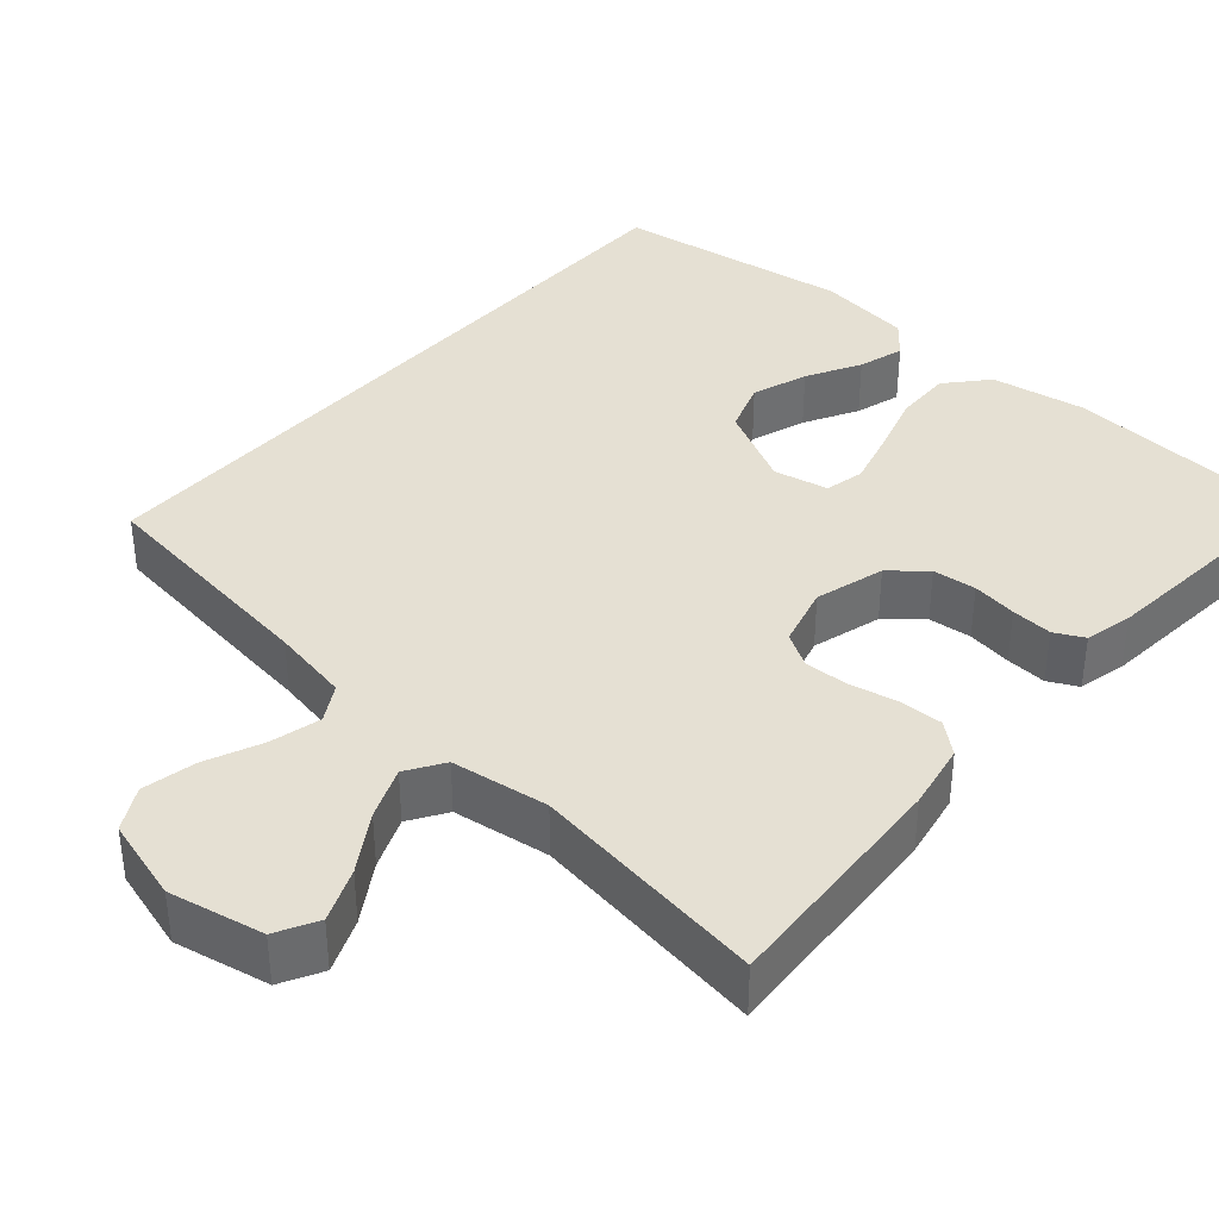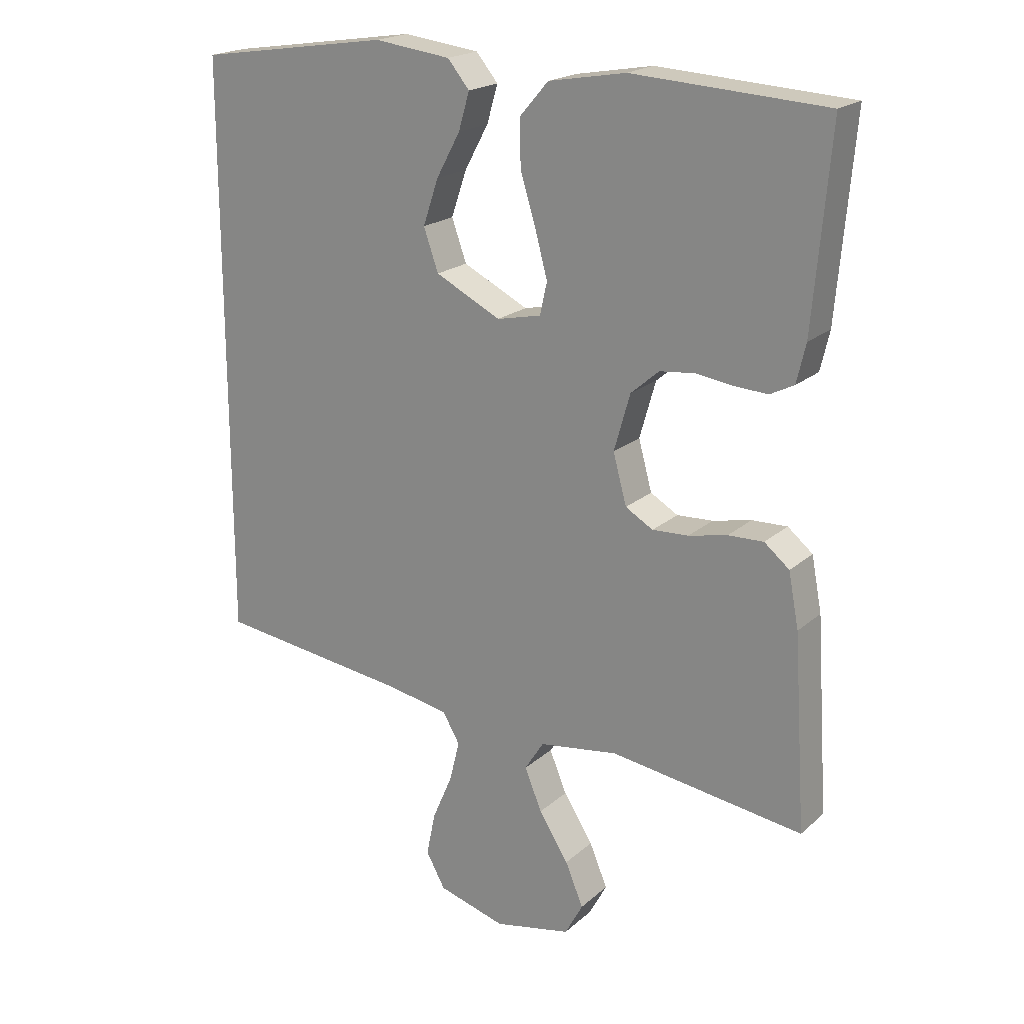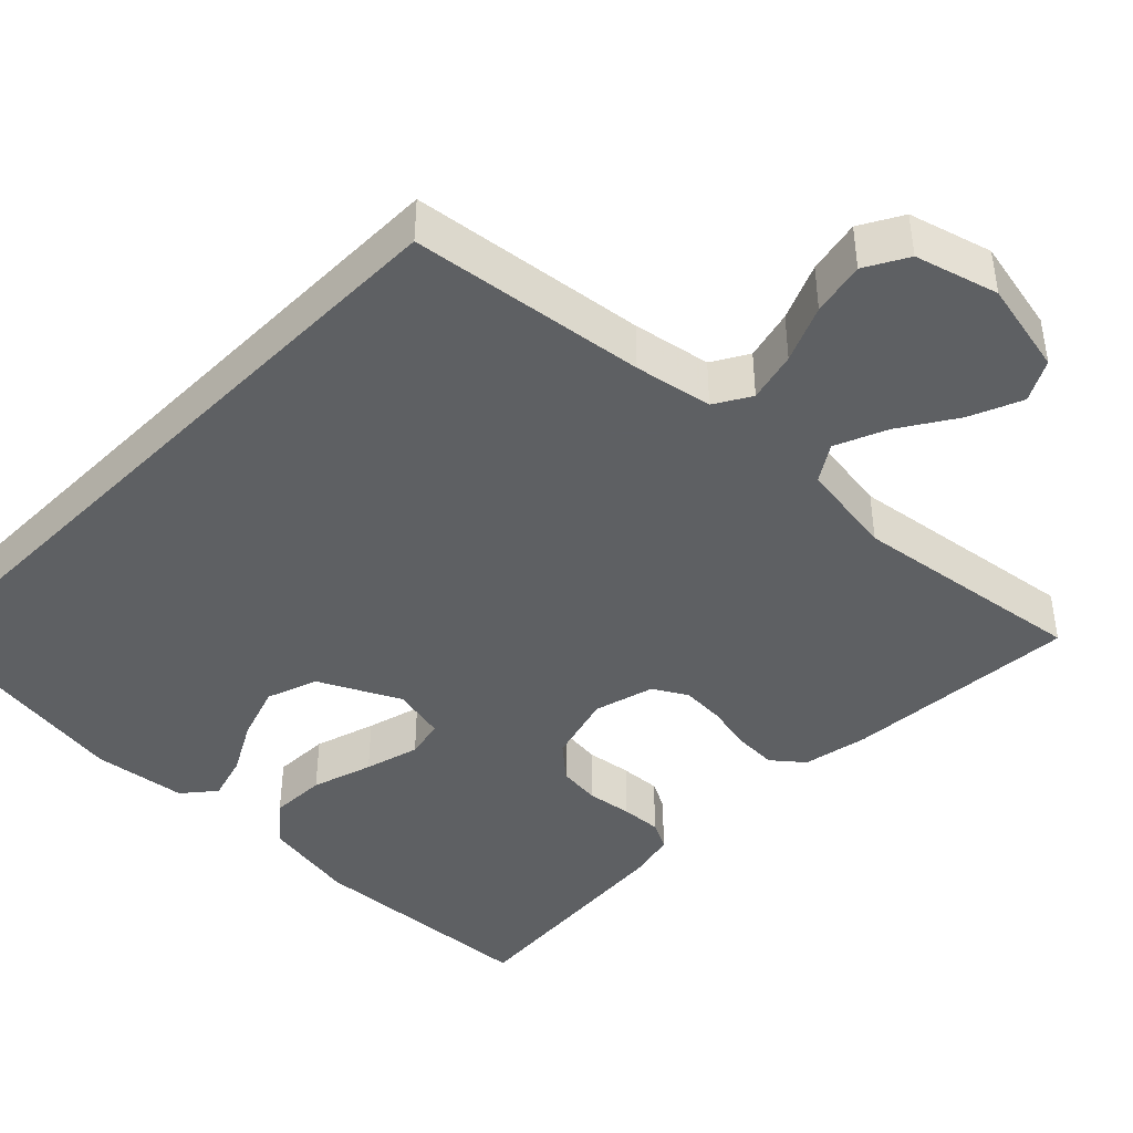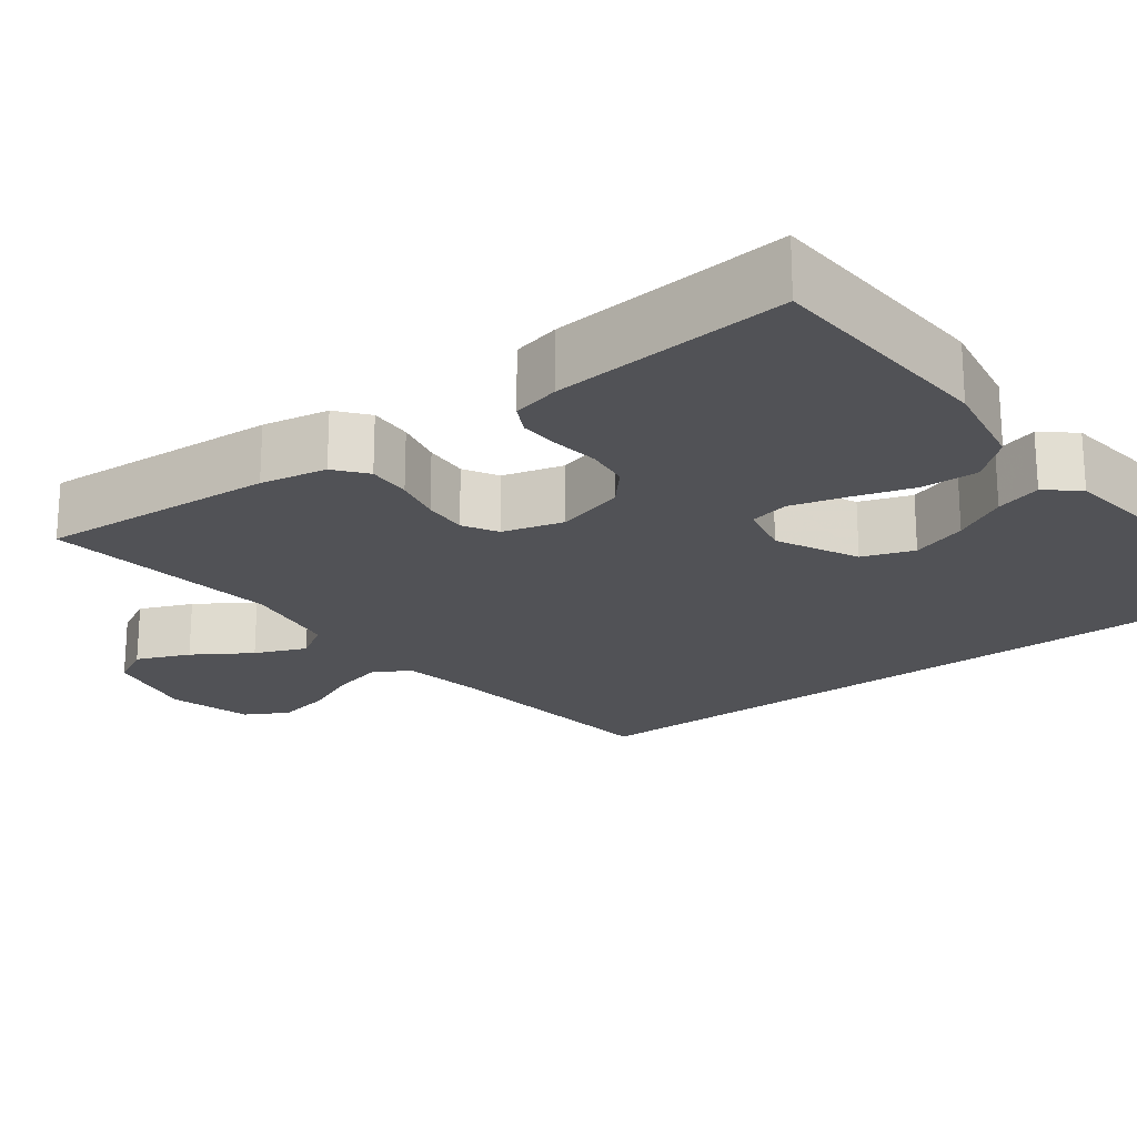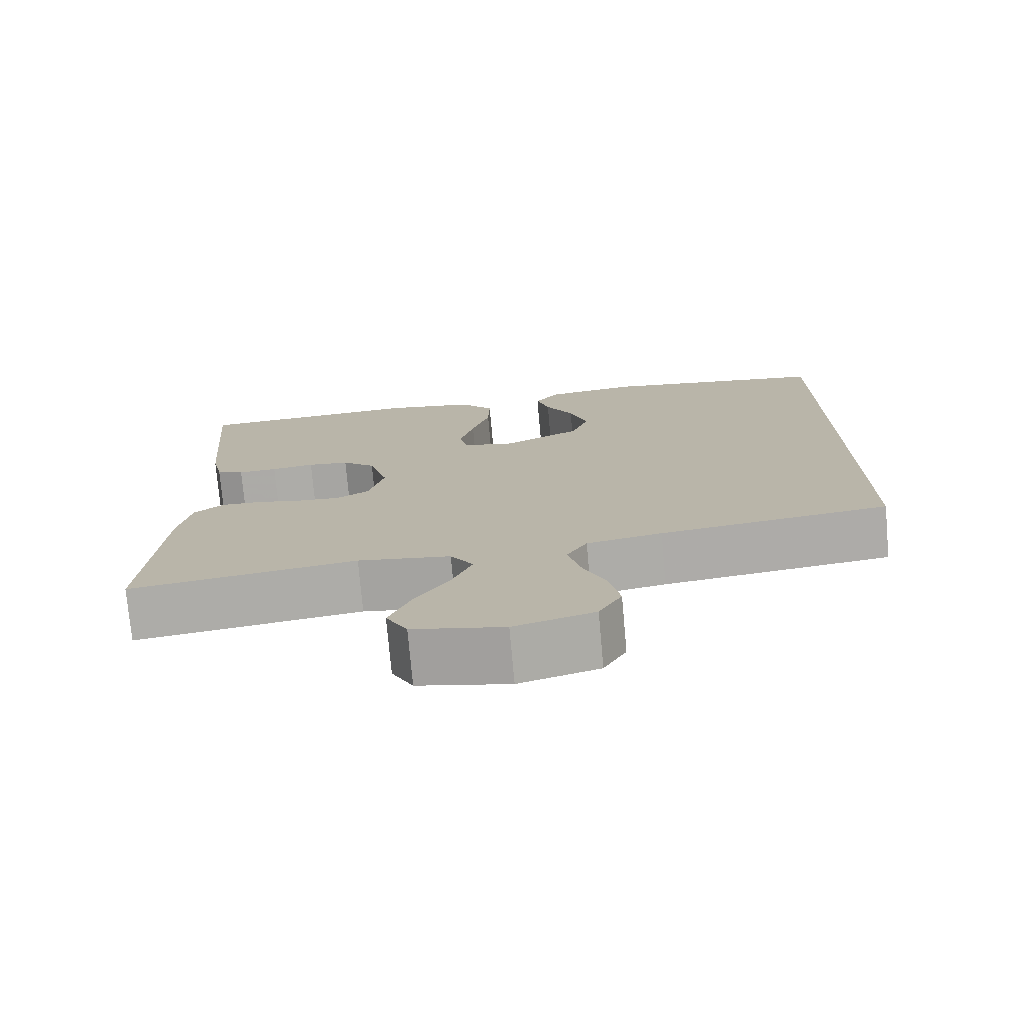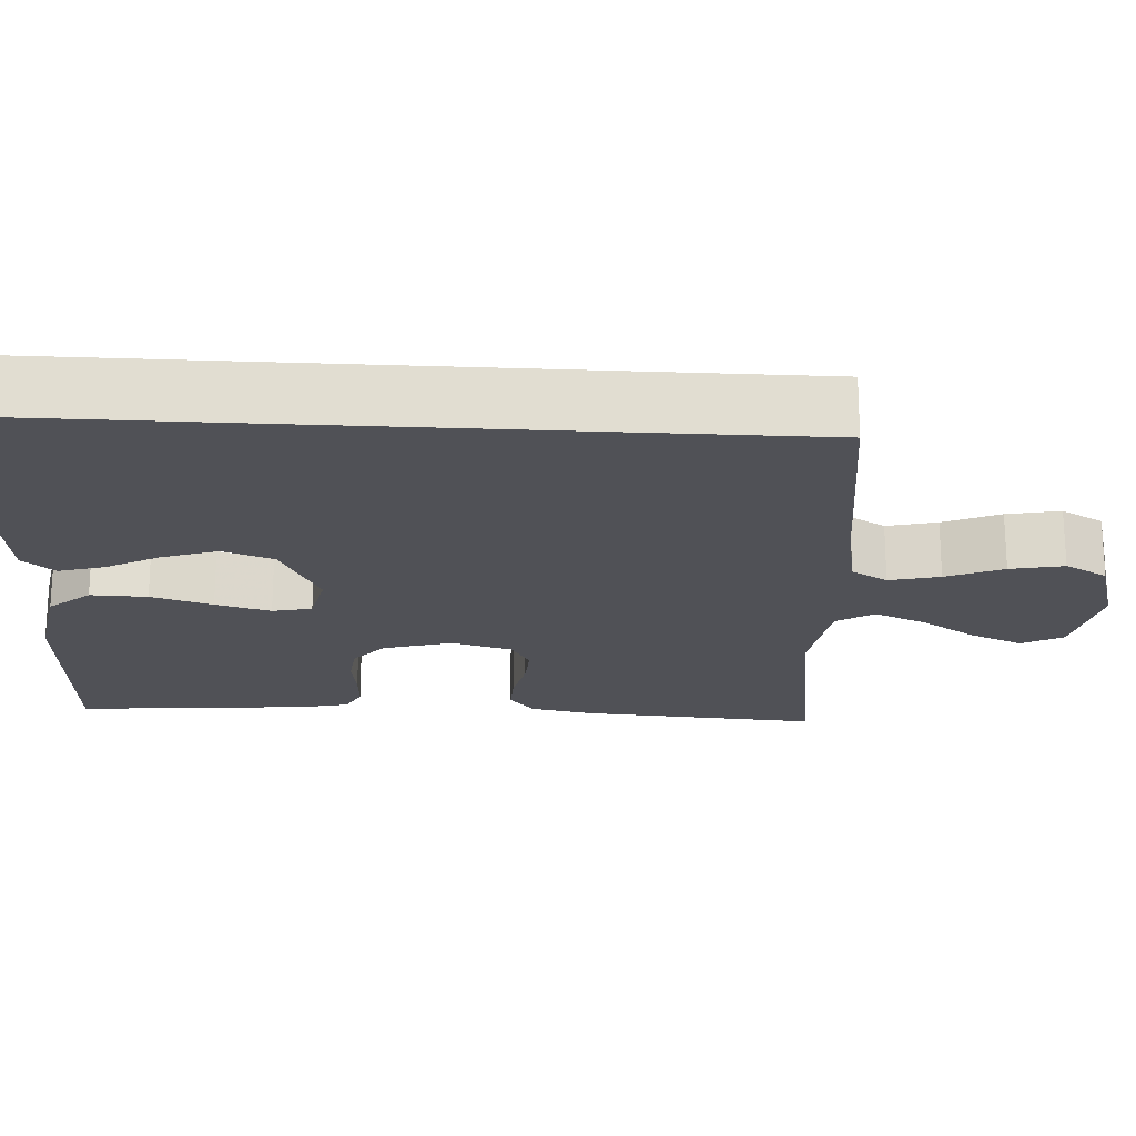
<metadata>
{"format":"obj","ext":"obj","renderer":"f3d","projection":"perspective","resolution":1024,"background":"white","views":[{"elev":37.9,"azim":-138.6,"up":"+Y"},{"elev":20.1,"azim":-146.8,"up":"+Z"},{"elev":-42.7,"azim":135.4,"up":"+Y"},{"elev":-21.3,"azim":-53.2,"up":"+Y"},{"elev":-75.5,"azim":5.1,"up":"+Z"},{"elev":-20.5,"azim":86.6,"up":"+Y"}]}
</metadata>
<code>
v 0.5 0.07 -0.414
v 0.2 0.07 -0.452
v 0.101 0.07 -0.47
v 0.074 0.07 -0.516
v 0.09 0.07 -0.58
v 0.121 0.07 -0.652
v 0.135 0.07 -0.72
v 0.105 0.07 -0.774
v 0 0.07 -0.804
v -0.12 0.07 -0.779
v -0.148 0.07 -0.727
v -0.12 0.07 -0.66
v -0.074 0.07 -0.588
v -0.047 0.07 -0.523
v -0.077 0.07 -0.476
v -0.2 0.07 -0.458
v -0.5 0.07 -0.5
v -0.48 0.07 -0.2
v -0.464 0.07 -0.116
v -0.425 0.07 -0.084
v -0.37 0.07 -0.086
v -0.31 0.07 -0.099
v -0.254 0.07 -0.102
v -0.211 0.07 -0.077
v -0.19 0.07 0
v -0.215 0.07 0.088
v -0.259 0.07 0.126
v -0.314 0.07 0.132
v -0.371 0.07 0.124
v -0.423 0.07 0.121
v -0.46 0.07 0.14
v -0.474 0.07 0.2
v -0.5 0.07 0.5
v -0.2 0.07 0.518
v -0.08 0.07 0.497
v -0.035 0.07 0.445
v -0.037 0.07 0.373
v -0.061 0.07 0.295
v -0.08 0.07 0.225
v -0.069 0.07 0.175
v 0 0.07 0.16
v 0.102 0.07 0.211
v 0.125 0.07 0.276
v 0.101 0.07 0.347
v 0.064 0.07 0.415
v 0.047 0.07 0.473
v 0.081 0.07 0.514
v 0.2 0.07 0.529
v 0.5 0.07 0.484
v 0.5 0 -0.414
v 0.2 0 -0.452
v 0.101 0 -0.47
v 0.074 0 -0.516
v 0.09 0 -0.58
v 0.121 0 -0.652
v 0.135 0 -0.72
v 0.105 0 -0.774
v 0 0 -0.804
v -0.12 0 -0.779
v -0.148 0 -0.727
v -0.12 0 -0.66
v -0.074 0 -0.588
v -0.047 0 -0.523
v -0.077 0 -0.476
v -0.2 0 -0.458
v -0.5 0 -0.5
v -0.48 0 -0.2
v -0.464 0 -0.116
v -0.425 0 -0.084
v -0.37 0 -0.086
v -0.31 0 -0.099
v -0.254 0 -0.102
v -0.211 0 -0.077
v -0.19 0 0
v -0.215 0 0.088
v -0.259 0 0.126
v -0.314 0 0.132
v -0.371 0 0.124
v -0.423 0 0.121
v -0.46 0 0.14
v -0.474 0 0.2
v -0.5 0 0.5
v -0.2 0 0.518
v -0.08 0 0.497
v -0.035 0 0.445
v -0.037 0 0.373
v -0.061 0 0.295
v -0.08 0 0.225
v -0.069 0 0.175
v 0 0 0.16
v 0.102 0 0.211
v 0.125 0 0.276
v 0.101 0 0.347
v 0.064 0 0.415
v 0.047 0 0.473
v 0.081 0 0.514
v 0.2 0 0.529
v 0.5 0 0.484
f 47 48 49
f 46 47 49
f 45 46 49
f 44 45 49
f 43 44 49 1
f 42 43 1 2
f 41 42 2 3
f 40 41 3 4
f 39 40 4
f 36 37 38
f 35 36 38
f 34 35 38
f 33 34 38
f 32 33 38
f 31 32 38
f 30 31 38
f 29 30 38
f 28 29 38
f 27 28 38 39
f 26 27 39
f 25 26 39 4
f 20 21 22
f 19 20 22
f 18 19 22
f 17 18 22
f 16 17 22
f 15 16 22 23
f 14 15 23 24
f 11 12 13
f 10 11 13
f 9 10 13
f 8 9 13
f 7 8 13
f 6 7 13
f 5 6 13
f 5 13 14
f 14 24 25
f 5 14 25
f 4 5 25
f 98 97 96
f 98 96 95
f 98 95 94
f 98 94 93
f 50 98 93 92
f 51 50 92 91
f 52 51 91 90
f 53 52 90 89
f 53 89 88
f 87 86 85
f 87 85 84
f 87 84 83
f 87 83 82
f 87 82 81
f 87 81 80
f 87 80 79
f 87 79 78
f 87 78 77
f 88 87 77 76
f 88 76 75
f 53 88 75 74
f 71 70 69
f 71 69 68
f 71 68 67
f 71 67 66
f 71 66 65
f 72 71 65 64
f 73 72 64 63
f 62 61 60
f 62 60 59
f 62 59 58
f 62 58 57
f 62 57 56
f 62 56 55
f 62 55 54
f 63 62 54
f 74 73 63
f 74 63 54
f 74 54 53
f 1 50 51 2
f 2 51 52 3
f 3 52 53 4
f 4 53 54 5
f 5 54 55 6
f 6 55 56 7
f 7 56 57 8
f 8 57 58 9
f 9 58 59 10
f 10 59 60 11
f 11 60 61 12
f 12 61 62 13
f 13 62 63 14
f 14 63 64 15
f 15 64 65 16
f 16 65 66 17
f 17 66 67 18
f 18 67 68 19
f 19 68 69 20
f 20 69 70 21
f 21 70 71 22
f 22 71 72 23
f 23 72 73 24
f 24 73 74 25
f 25 74 75 26
f 26 75 76 27
f 27 76 77 28
f 28 77 78 29
f 29 78 79 30
f 30 79 80 31
f 31 80 81 32
f 32 81 82 33
f 33 82 83 34
f 34 83 84 35
f 35 84 85 36
f 36 85 86 37
f 37 86 87 38
f 38 87 88 39
f 39 88 89 40
f 40 89 90 41
f 41 90 91 42
f 42 91 92 43
f 43 92 93 44
f 44 93 94 45
f 45 94 95 46
f 46 95 96 47
f 47 96 97 48
f 48 97 98 49
f 49 98 50 1

</code>
